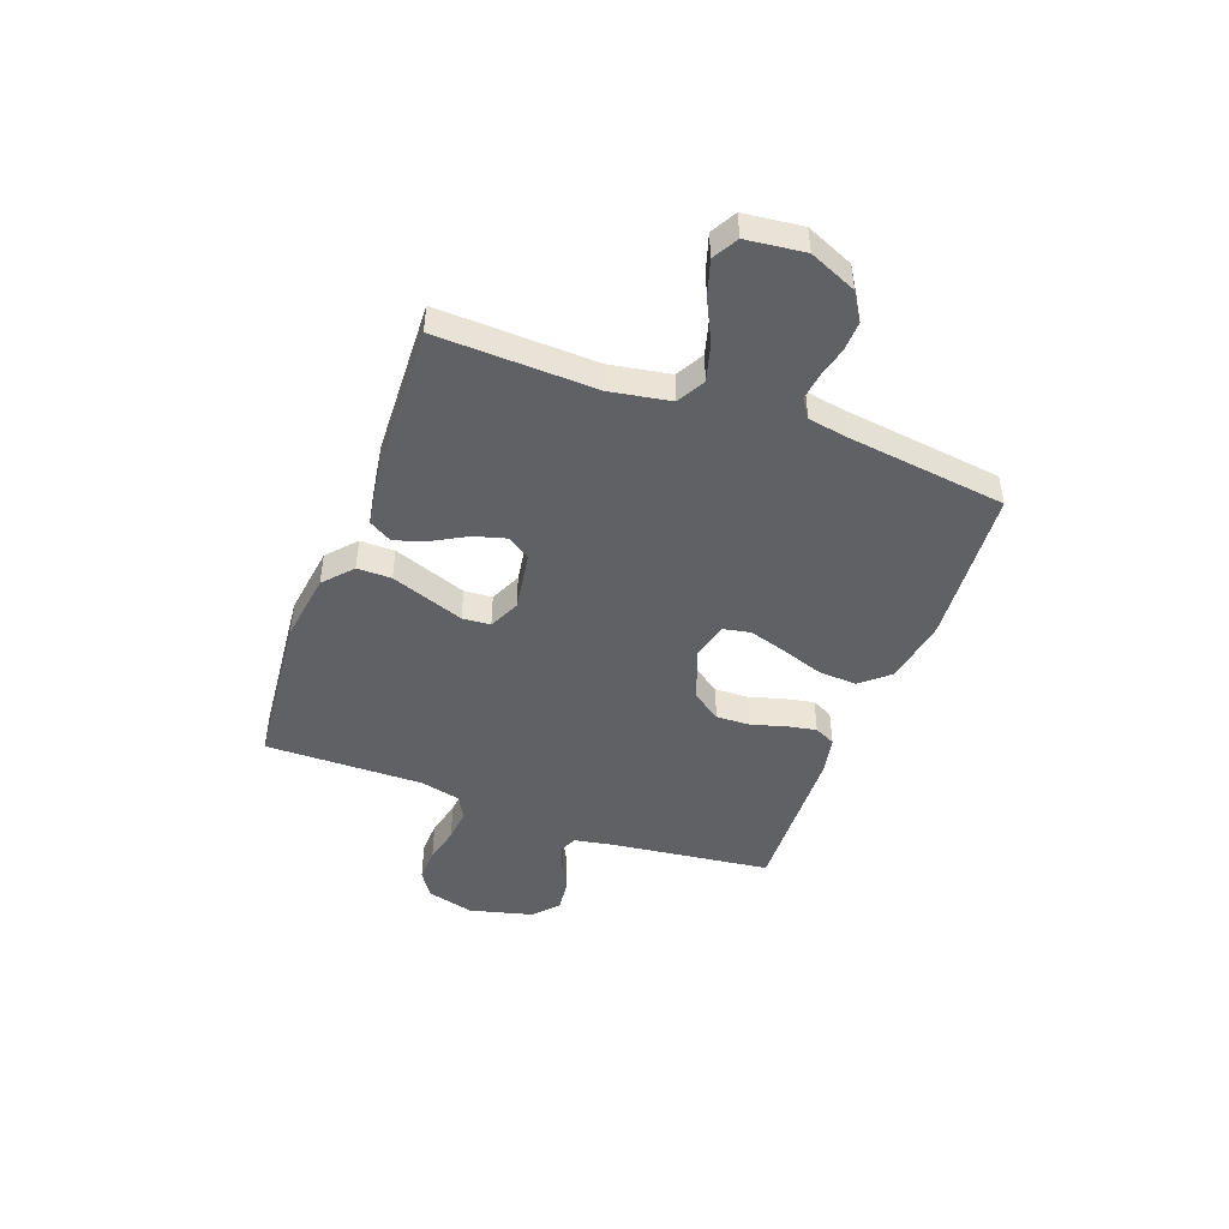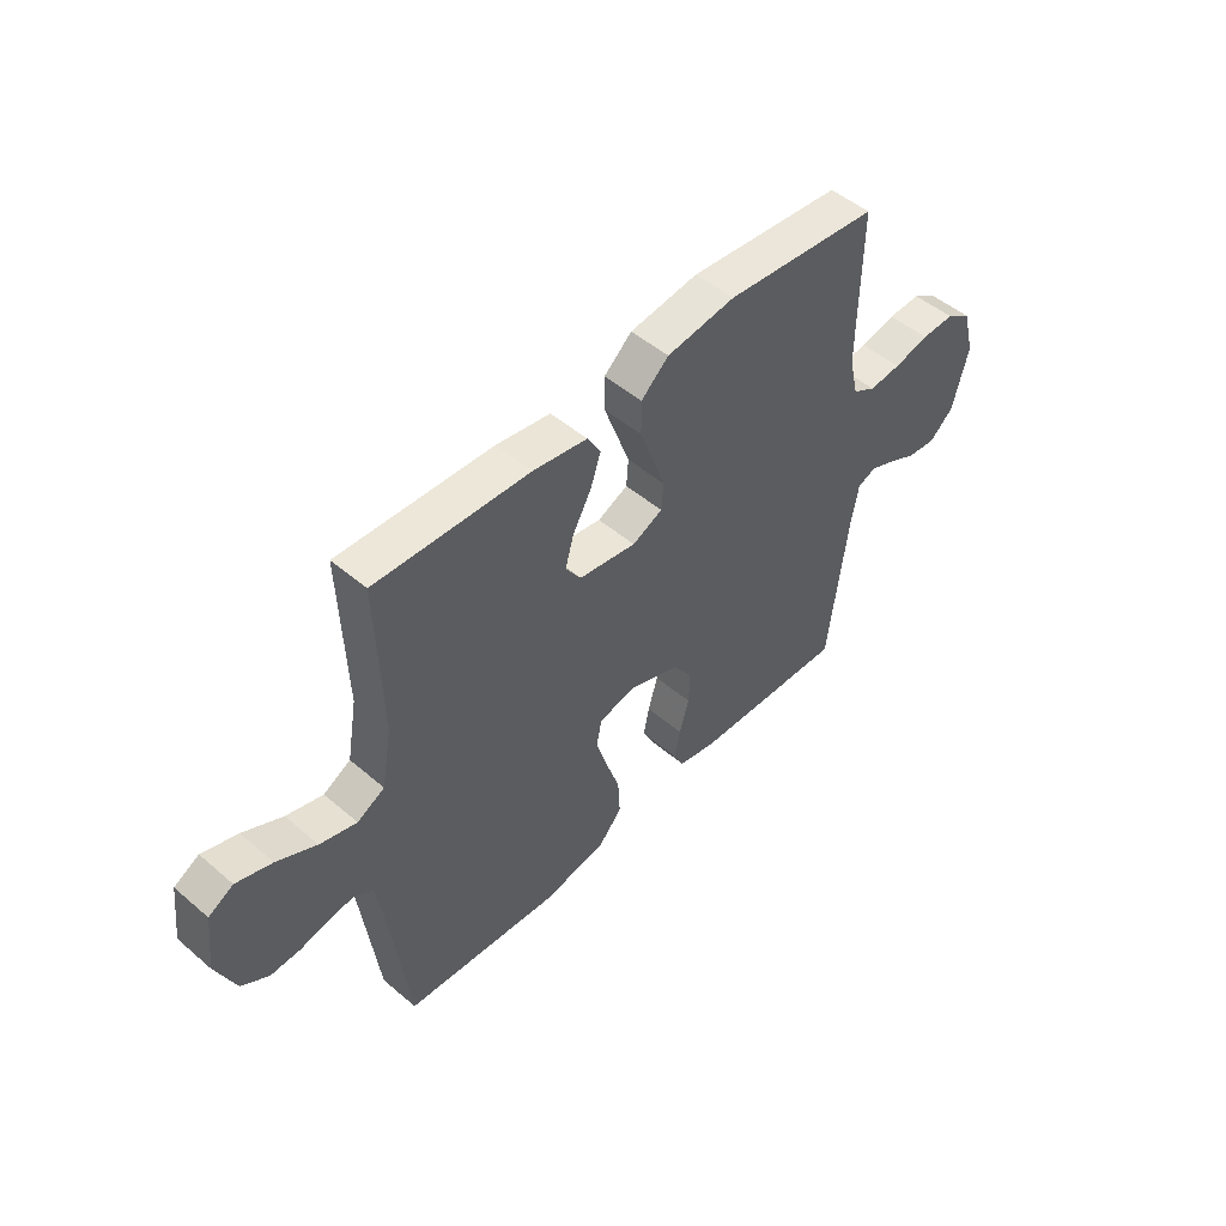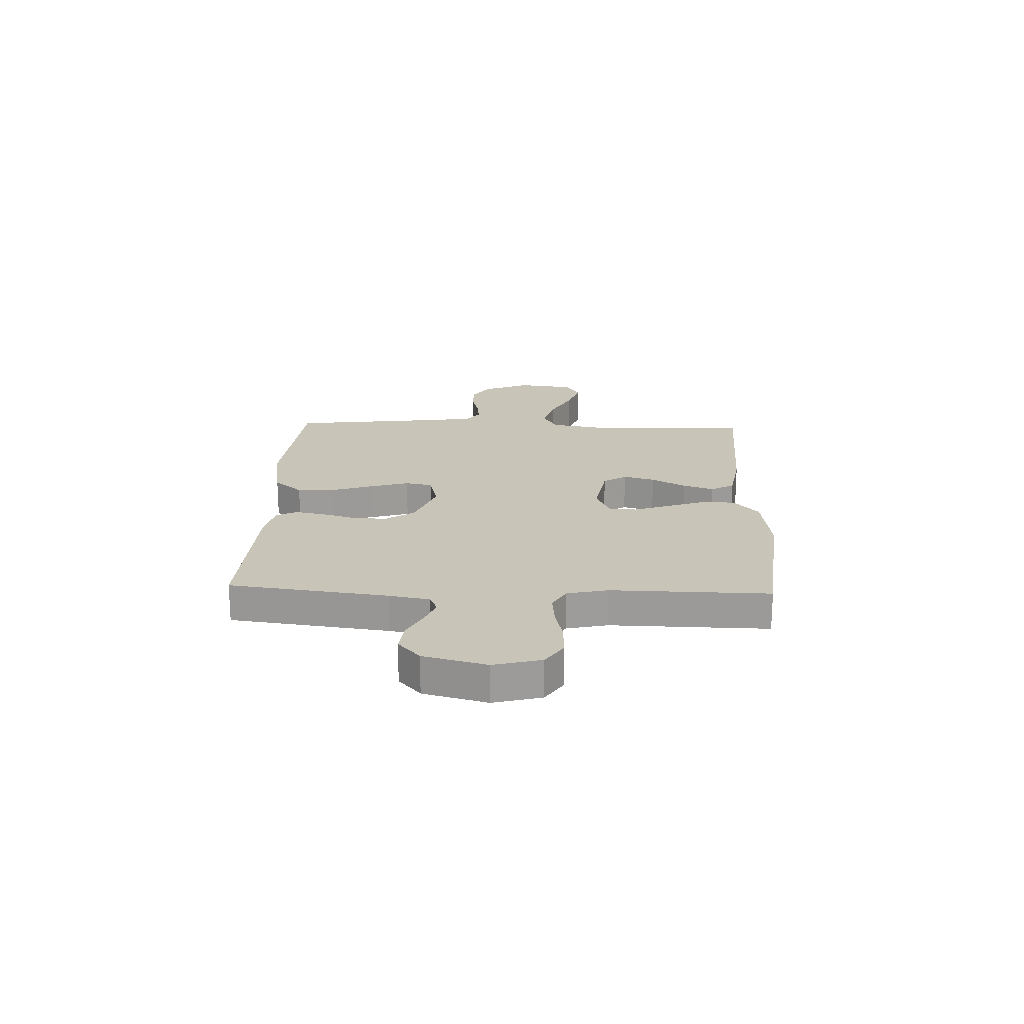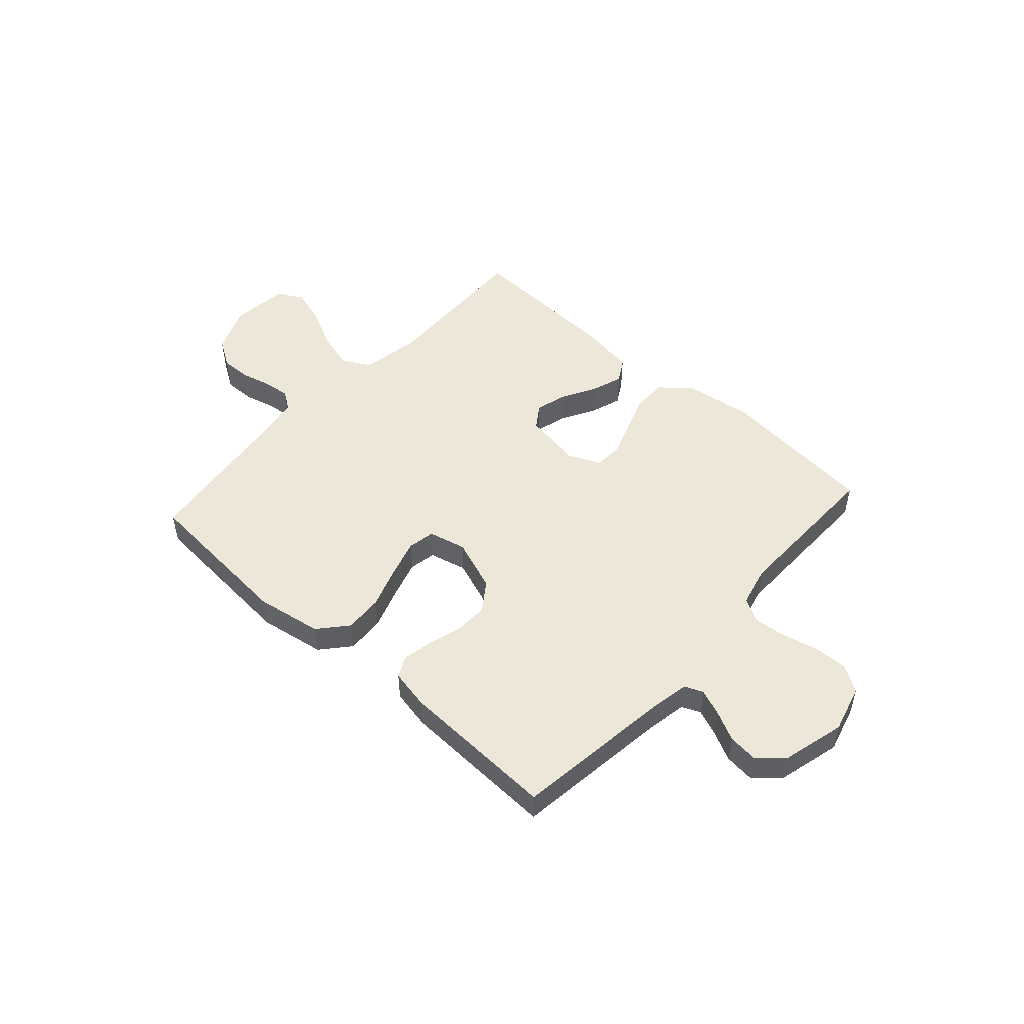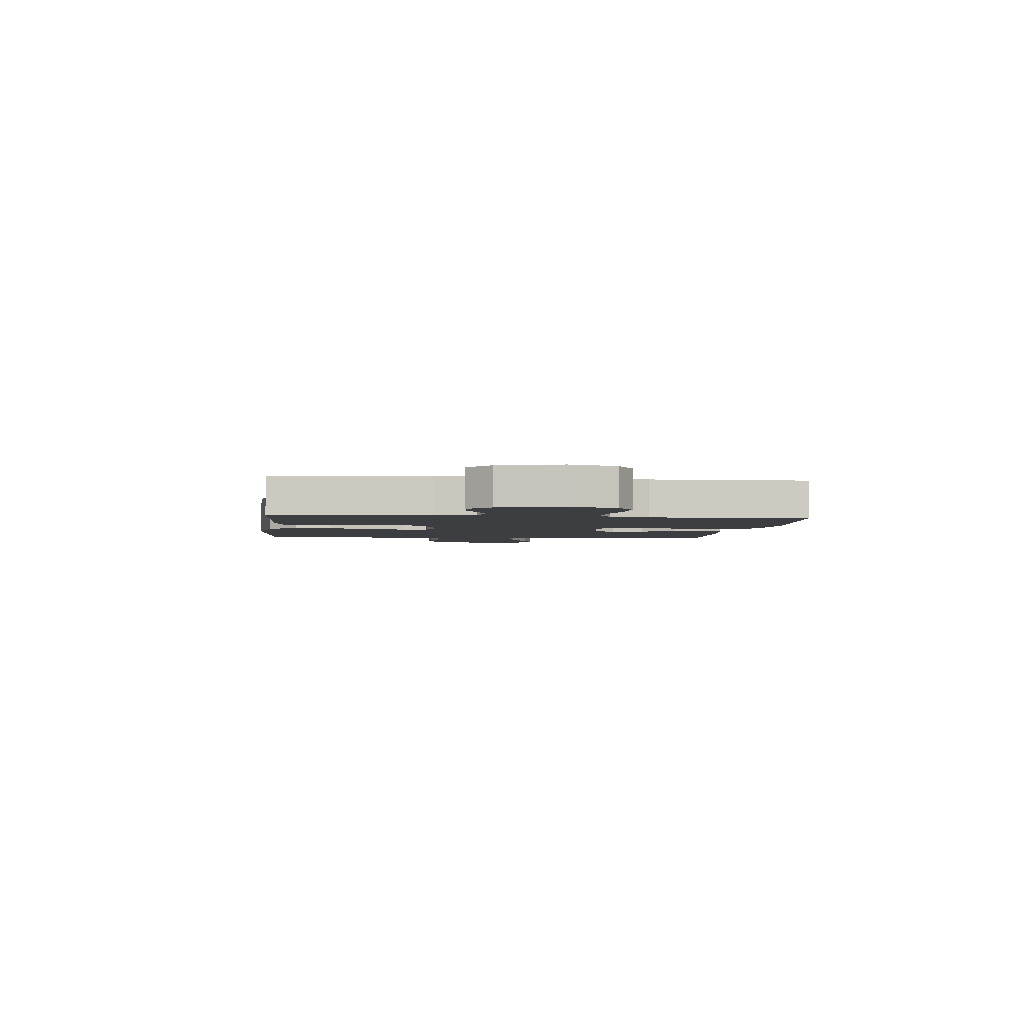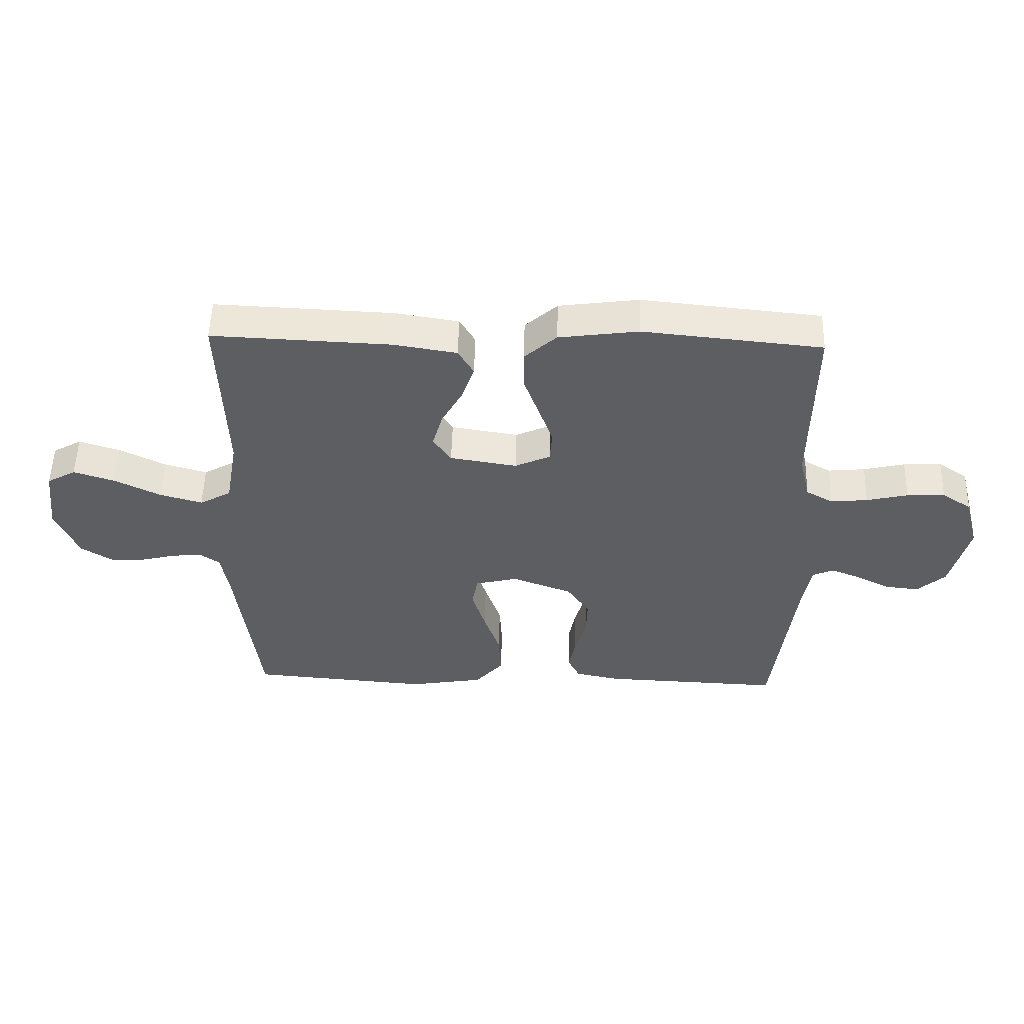
<metadata>
{"format":"obj","ext":"obj","renderer":"f3d","projection":"perspective","resolution":1024,"background":"white","views":[{"elev":-46.2,"azim":69.6,"up":"+Y"},{"elev":49.5,"azim":133.2,"up":"+Z"},{"elev":20.2,"azim":-87.7,"up":"+Y"},{"elev":50.0,"azim":-138.0,"up":"+Y"},{"elev":-3.0,"azim":-96.5,"up":"+Y"},{"elev":52.3,"azim":-178.5,"up":"+Z"}]}
</metadata>
<code>
v 0.5 0.07 -0.5
v 0.2 0.07 -0.524
v 0.075 0.07 -0.503
v 0.028 0.07 -0.449
v 0.032 0.07 -0.376
v 0.059 0.07 -0.297
v 0.081 0.07 -0.225
v 0.071 0.07 -0.173
v 0 0.07 -0.156
v -0.1 0.07 -0.193
v -0.138 0.07 -0.248
v -0.136 0.07 -0.312
v -0.117 0.07 -0.377
v -0.106 0.07 -0.433
v -0.126 0.07 -0.473
v -0.2 0.07 -0.488
v -0.5 0.07 -0.5
v -0.538 0.07 -0.2
v -0.552 0.07 -0.123
v -0.587 0.07 -0.108
v -0.637 0.07 -0.128
v -0.693 0.07 -0.156
v -0.749 0.07 -0.162
v -0.796 0.07 -0.12
v -0.827 0.07 0
v -0.803 0.07 0.09
v -0.754 0.07 0.122
v -0.69 0.07 0.12
v -0.621 0.07 0.104
v -0.559 0.07 0.098
v -0.514 0.07 0.123
v -0.496 0.07 0.2
v -0.5 0.07 0.5
v -0.2 0.07 0.53
v -0.067 0.07 0.512
v -0.013 0.07 0.464
v -0.013 0.07 0.399
v -0.039 0.07 0.327
v -0.063 0.07 0.26
v -0.059 0.07 0.207
v 0 0.07 0.18
v 0.112 0.07 0.198
v 0.142 0.07 0.242
v 0.125 0.07 0.302
v 0.089 0.07 0.367
v 0.069 0.07 0.426
v 0.095 0.07 0.47
v 0.2 0.07 0.487
v 0.5 0.07 0.5
v 0.49 0.07 0.2
v 0.51 0.07 0.086
v 0.563 0.07 0.057
v 0.634 0.07 0.077
v 0.711 0.07 0.115
v 0.78 0.07 0.137
v 0.828 0.07 0.11
v 0.841 0.07 0
v 0.803 0.07 -0.089
v 0.751 0.07 -0.122
v 0.693 0.07 -0.12
v 0.636 0.07 -0.106
v 0.586 0.07 -0.1
v 0.551 0.07 -0.124
v 0.538 0.07 -0.2
v 0.5 0 -0.5
v 0.2 0 -0.524
v 0.075 0 -0.503
v 0.028 0 -0.449
v 0.032 0 -0.376
v 0.059 0 -0.297
v 0.081 0 -0.225
v 0.071 0 -0.173
v 0 0 -0.156
v -0.1 0 -0.193
v -0.138 0 -0.248
v -0.136 0 -0.312
v -0.117 0 -0.377
v -0.106 0 -0.433
v -0.126 0 -0.473
v -0.2 0 -0.488
v -0.5 0 -0.5
v -0.538 0 -0.2
v -0.552 0 -0.123
v -0.587 0 -0.108
v -0.637 0 -0.128
v -0.693 0 -0.156
v -0.749 0 -0.162
v -0.796 0 -0.12
v -0.827 0 0
v -0.803 0 0.09
v -0.754 0 0.122
v -0.69 0 0.12
v -0.621 0 0.104
v -0.559 0 0.098
v -0.514 0 0.123
v -0.496 0 0.2
v -0.5 0 0.5
v -0.2 0 0.53
v -0.067 0 0.512
v -0.013 0 0.464
v -0.013 0 0.399
v -0.039 0 0.327
v -0.063 0 0.26
v -0.059 0 0.207
v 0 0 0.18
v 0.112 0 0.198
v 0.142 0 0.242
v 0.125 0 0.302
v 0.089 0 0.367
v 0.069 0 0.426
v 0.095 0 0.47
v 0.2 0 0.487
v 0.5 0 0.5
v 0.49 0 0.2
v 0.51 0 0.086
v 0.563 0 0.057
v 0.634 0 0.077
v 0.711 0 0.115
v 0.78 0 0.137
v 0.828 0 0.11
v 0.841 0 0
v 0.803 0 -0.089
v 0.751 0 -0.122
v 0.693 0 -0.12
v 0.636 0 -0.106
v 0.586 0 -0.1
v 0.551 0 -0.124
v 0.538 0 -0.2
f 58 59 60 61
f 58 61 62
f 57 58 62
f 56 57 62
f 53 54 55 56
f 52 53 56 62
f 51 52 62 63
f 47 48 49 50
f 47 50 51
f 44 45 46 47
f 43 44 47 51
f 42 43 51 63
f 35 36 37 38
f 35 38 39
f 32 33 34 35
f 31 32 35 39
f 30 31 39 40
f 26 27 28 29
f 26 29 30
f 25 26 30
f 21 22 23 24
f 20 21 24 25
f 19 20 25 30
f 15 16 17 18
f 12 13 14 15
f 12 15 18 19
f 3 4 5 6
f 3 6 7
f 64 1 2 3
f 64 3 7
f 41 42 63 64
f 11 12 19 30
f 10 11 30 40
f 9 10 40 41
f 64 7 8
f 8 9 41 64
f 125 124 123 122
f 126 125 122
f 126 122 121
f 126 121 120
f 120 119 118 117
f 126 120 117 116
f 127 126 116 115
f 114 113 112 111
f 115 114 111
f 111 110 109 108
f 115 111 108 107
f 127 115 107 106
f 102 101 100 99
f 103 102 99
f 99 98 97 96
f 103 99 96 95
f 104 103 95 94
f 93 92 91 90
f 94 93 90
f 94 90 89
f 88 87 86 85
f 89 88 85 84
f 94 89 84 83
f 82 81 80 79
f 79 78 77 76
f 83 82 79 76
f 70 69 68 67
f 71 70 67
f 67 66 65 128
f 71 67 128
f 128 127 106 105
f 94 83 76 75
f 104 94 75 74
f 105 104 74 73
f 72 71 128
f 128 105 73 72
f 1 65 66 2
f 2 66 67 3
f 3 67 68 4
f 4 68 69 5
f 5 69 70 6
f 6 70 71 7
f 7 71 72 8
f 8 72 73 9
f 9 73 74 10
f 10 74 75 11
f 11 75 76 12
f 12 76 77 13
f 13 77 78 14
f 14 78 79 15
f 15 79 80 16
f 16 80 81 17
f 17 81 82 18
f 18 82 83 19
f 19 83 84 20
f 20 84 85 21
f 21 85 86 22
f 22 86 87 23
f 23 87 88 24
f 24 88 89 25
f 25 89 90 26
f 26 90 91 27
f 27 91 92 28
f 28 92 93 29
f 29 93 94 30
f 30 94 95 31
f 31 95 96 32
f 32 96 97 33
f 33 97 98 34
f 34 98 99 35
f 35 99 100 36
f 36 100 101 37
f 37 101 102 38
f 38 102 103 39
f 39 103 104 40
f 40 104 105 41
f 41 105 106 42
f 42 106 107 43
f 43 107 108 44
f 44 108 109 45
f 45 109 110 46
f 46 110 111 47
f 47 111 112 48
f 48 112 113 49
f 49 113 114 50
f 50 114 115 51
f 51 115 116 52
f 52 116 117 53
f 53 117 118 54
f 54 118 119 55
f 55 119 120 56
f 56 120 121 57
f 57 121 122 58
f 58 122 123 59
f 59 123 124 60
f 60 124 125 61
f 61 125 126 62
f 62 126 127 63
f 63 127 128 64
f 64 128 65 1

</code>
